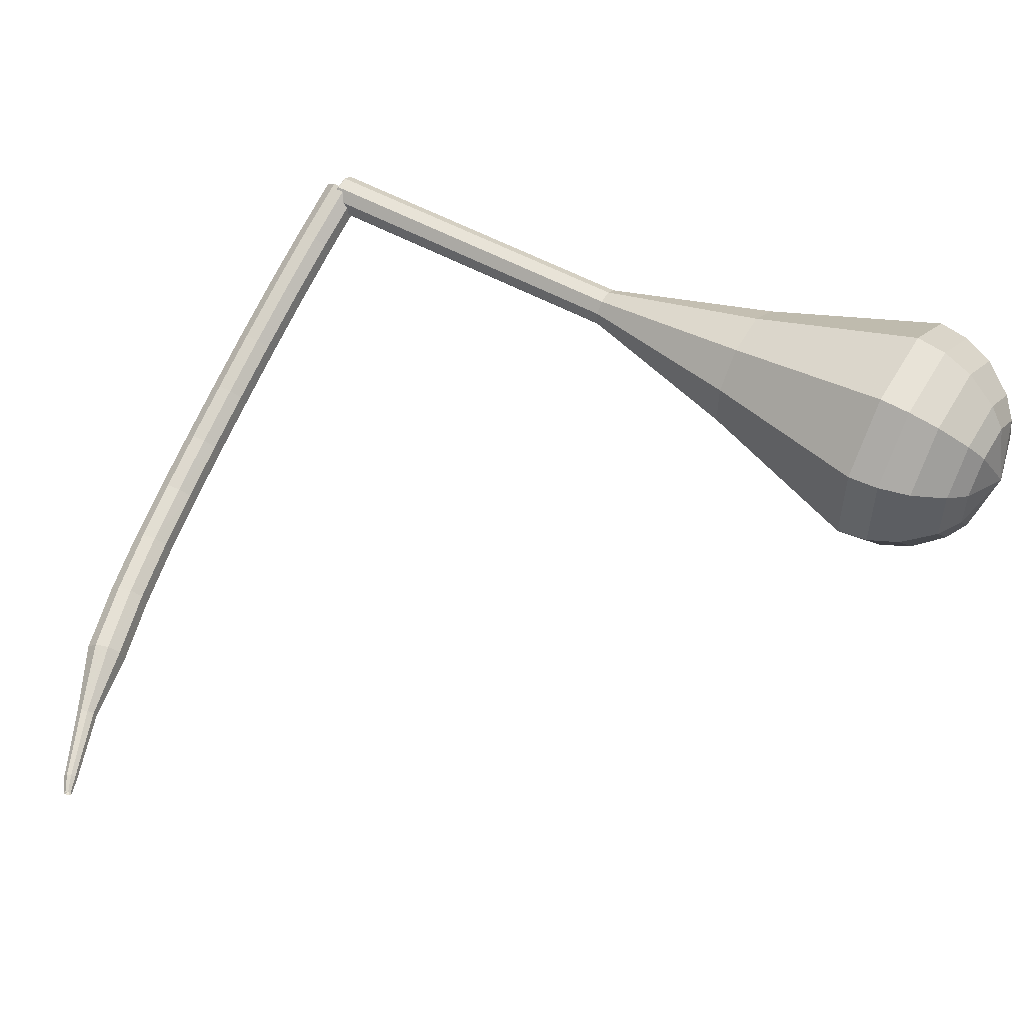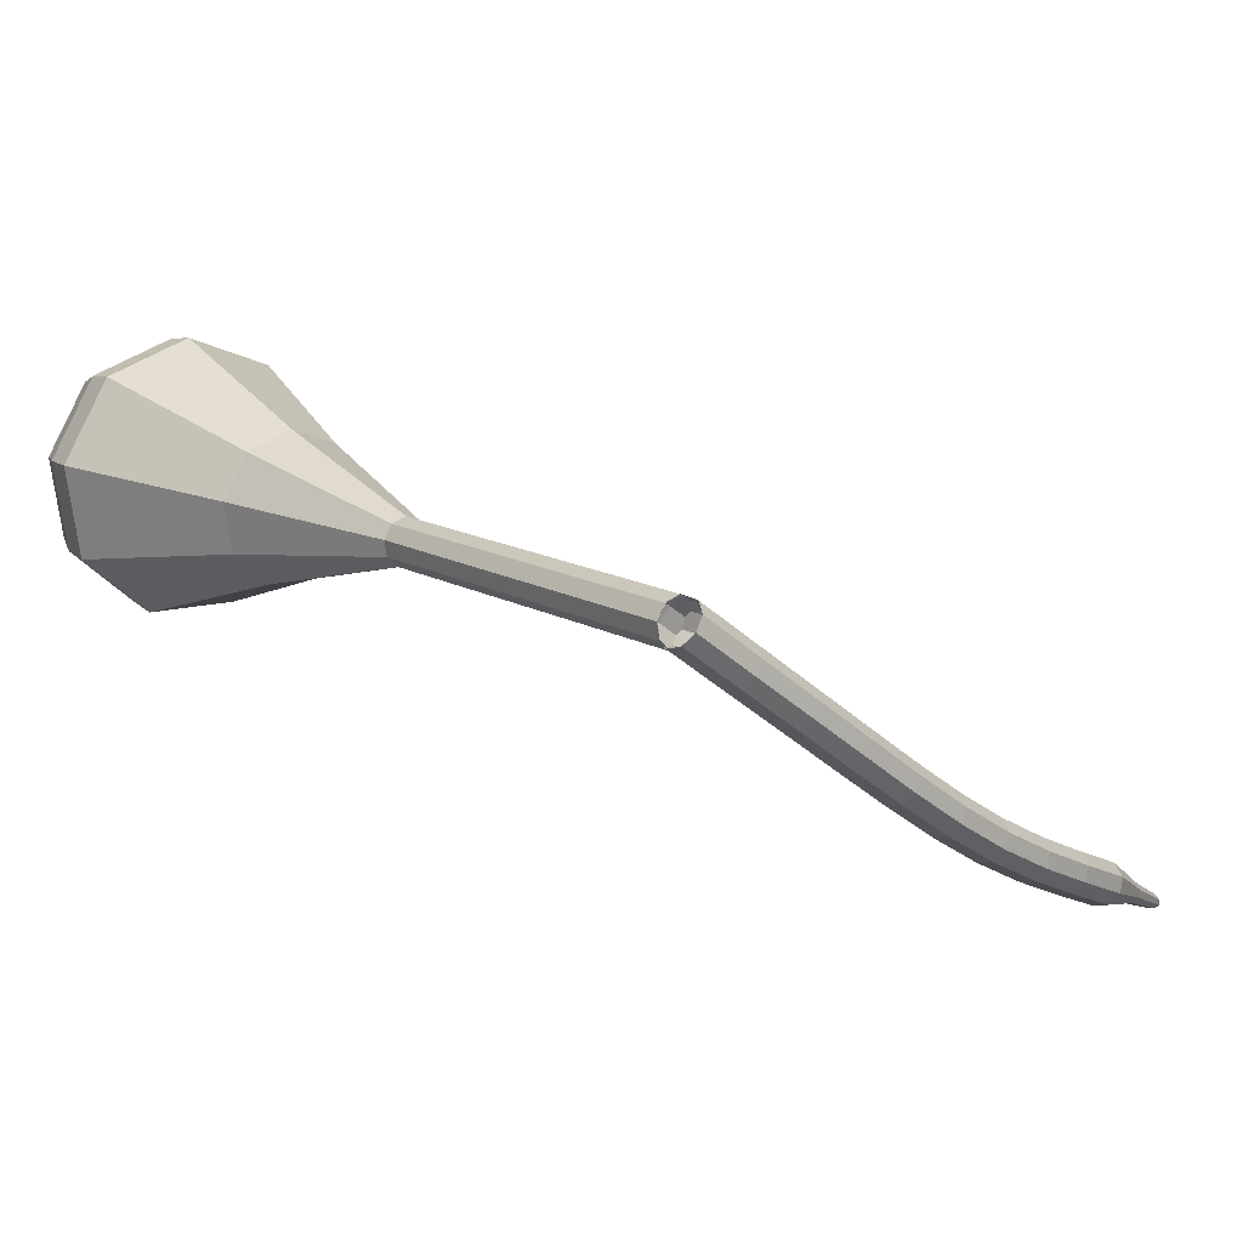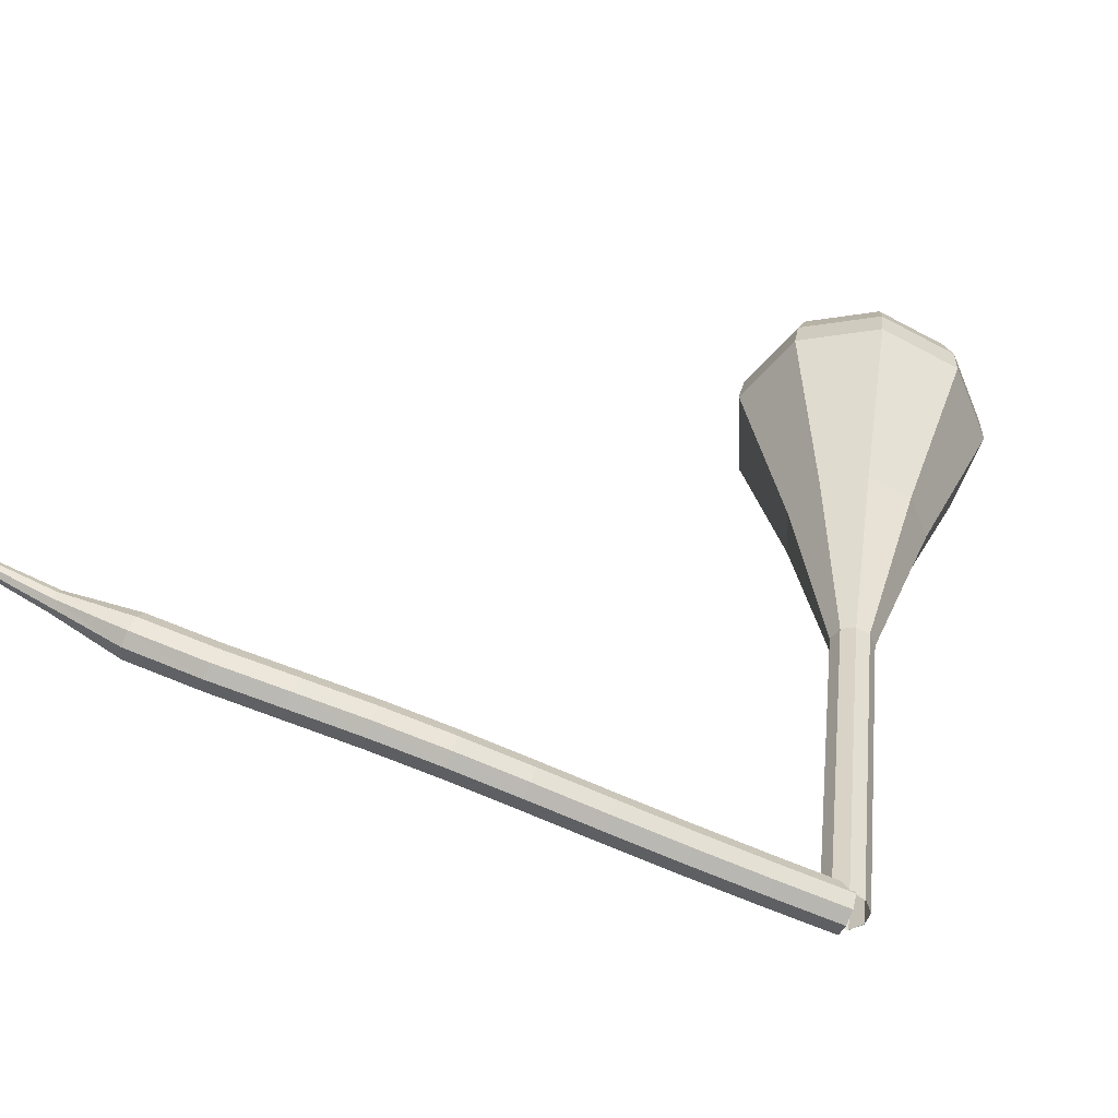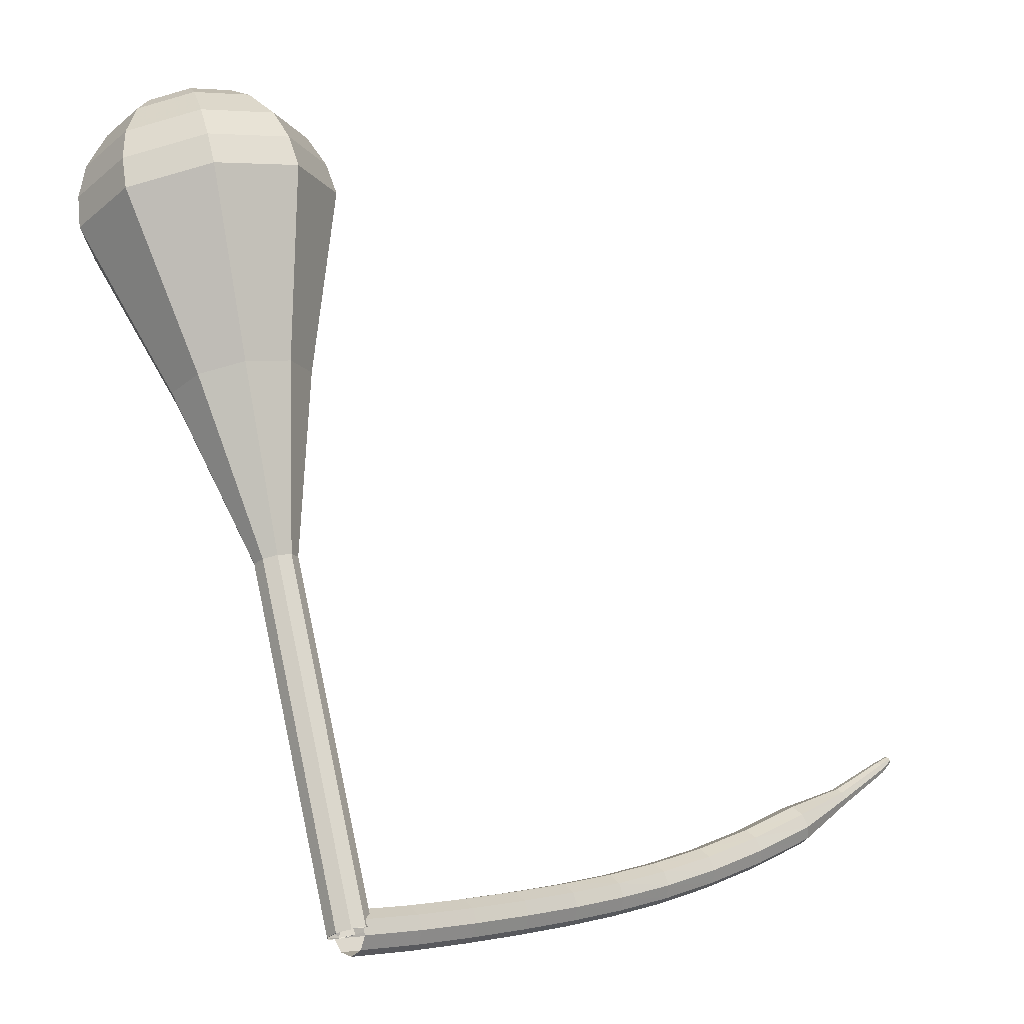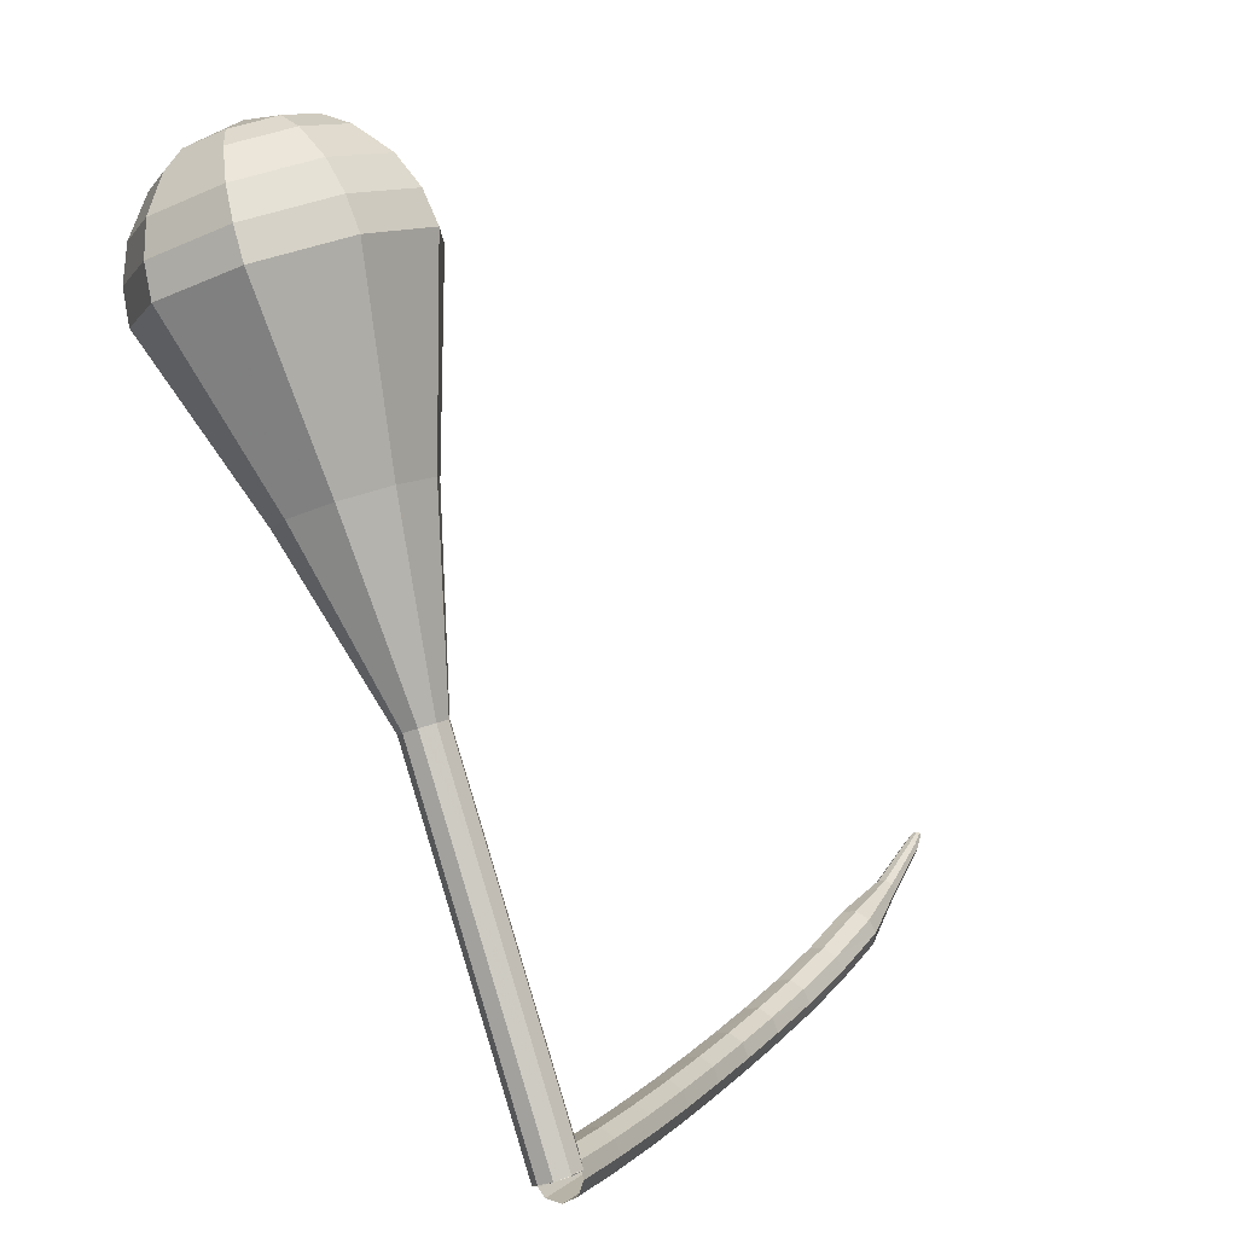
<metadata>
{"format":"obj","ext":"obj","renderer":"f3d","projection":"perspective","resolution":1024,"background":"white","views":[{"elev":23.5,"azim":-49.2,"up":"+Y"},{"elev":31.6,"azim":153.7,"up":"+Y"},{"elev":-72.7,"azim":22.6,"up":"+Z"},{"elev":-1.5,"azim":-179.5,"up":"+Z"},{"elev":7.9,"azim":159.1,"up":"+Z"}]}
</metadata>
<code>
g tube1
v 143.2 154.1 95.14
v 143.4 153.9 94.34
v 144 153.4 93.91
v 144.6 152.8 94.06
v 144.9 152.4 94.71
v 144.9 152.4 95.57
v 144.5 152.7 96.22
v 143.9 153.3 96.37
v 143.4 153.9 95.94
v 143.2 154.1 95.14
v 140.3 151.2 95
v 140.5 151 94.2
v 141.1 150.5 93.77
v 141.7 149.9 93.92
v 142.1 149.5 94.57
v 142 149.5 95.43
v 141.6 149.8 96.08
v 141 150.4 96.23
v 140.5 150.9 95.8
v 140.3 151.2 95
v 137.4 148.2 94.97
v 137.7 148 94.16
v 138.2 147.5 93.73
v 138.8 146.9 93.88
v 139.2 146.5 94.54
v 139.2 146.5 95.39
v 138.8 146.9 96.05
v 138.2 147.5 96.2
v 137.7 148 95.77
v 137.4 148.2 94.97
v 134.6 145.3 95
v 134.8 145.1 94.19
v 135.3 144.6 93.77
v 135.9 144 93.91
v 136.3 143.6 94.57
v 136.3 143.6 95.42
v 136 144 96.08
v 135.4 144.6 96.23
v 134.8 145.1 95.8
v 134.6 145.3 95
v 131.8 142.5 95.1
v 132 142.2 94.29
v 132.5 141.7 93.87
v 133.1 141.1 94.01
v 133.5 140.7 94.67
v 133.6 140.8 95.52
v 133.2 141.2 96.18
v 132.6 141.8 96.33
v 132.1 142.3 95.9
v 131.8 142.5 95.1
v 129.1 139.7 95.3
v 129.2 139.5 94.5
v 129.7 138.9 94.07
v 130.3 138.3 94.22
v 130.7 138 94.87
v 130.8 138 95.73
v 130.4 138.4 96.38
v 129.9 139.1 96.53
v 129.3 139.6 96.1
v 129.1 139.7 95.3
v 126.3 137.2 95.68
v 126.4 136.9 94.88
v 126.9 136.3 94.46
v 127.5 135.7 94.6
v 127.9 135.3 95.25
v 128 135.4 96.1
v 127.7 135.9 96.75
v 127.1 136.5 96.9
v 126.6 137 96.47
v 126.3 137.2 95.68
v 123.4 134.7 96.3
v 123.5 134.4 95.51
v 123.9 133.8 95.09
v 124.5 133.2 95.24
v 124.9 132.8 95.88
v 125 132.9 96.72
v 124.8 133.4 97.36
v 124.3 134.1 97.51
v 123.7 134.6 97.09
v 123.4 134.7 96.3
v 120.4 132.3 97.21
v 120.4 131.9 96.43
v 120.8 131.3 96.02
v 121.3 130.7 96.16
v 121.8 130.3 96.8
v 122 130.5 97.62
v 121.8 131 98.26
v 121.3 131.7 98.4
v 120.7 132.2 97.99
v 120.4 132.3 97.21
v 117.2 129.7 98.41
v 117.2 129.4 97.65
v 117.6 128.7 97.24
v 118.1 128.1 97.39
v 118.7 127.8 98.01
v 118.9 128 98.82
v 118.7 128.5 99.44
v 118.2 129.2 99.58
v 117.6 129.7 99.18
v 117.2 129.7 98.41
v 114.5 126.6 99.88
v 114.5 126.4 99.5
v 114.7 126.1 99.3
v 115 125.8 99.37
v 115.3 125.7 99.68
v 115.4 125.8 100.1
v 115.3 126 100.4
v 115 126.4 100.5
v 114.7 126.6 100.3
v 114.5 126.6 99.88
v 111.7 123.7 101.5
v 111.7 123.6 101.3
v 111.8 123.4 101.2
v 112 123.2 101.2
v 112.2 123.1 101.4
v 112.3 123.2 101.7
v 112.2 123.4 101.9
v 112.1 123.6 101.9
v 111.9 123.7 101.8
v 111.7 123.7 101.5
v 111.1 122.9 102
v 111.1 122.8 101.9
v 111.2 122.7 101.8
v 111.3 122.6 101.8
v 111.4 122.6 101.9
v 111.5 122.6 102.1
v 111.5 122.7 102.2
v 111.3 122.9 102.2
v 111.2 122.9 102.2
v 111.1 122.9 102
f 1 2 12
f 12 11 1
f 2 3 13
f 13 12 2
f 3 4 14
f 14 13 3
f 4 5 15
f 15 14 4
f 5 6 16
f 16 15 5
f 6 7 17
f 17 16 6
f 7 8 18
f 18 17 7
f 8 9 19
f 19 18 8
f 9 10 20
f 20 19 9
f 11 12 22
f 22 21 11
f 12 13 23
f 23 22 12
f 13 14 24
f 24 23 13
f 14 15 25
f 25 24 14
f 15 16 26
f 26 25 15
f 16 17 27
f 27 26 16
f 17 18 28
f 28 27 17
f 18 19 29
f 29 28 18
f 19 20 30
f 30 29 19
f 21 22 32
f 32 31 21
f 22 23 33
f 33 32 22
f 23 24 34
f 34 33 23
f 24 25 35
f 35 34 24
f 25 26 36
f 36 35 25
f 26 27 37
f 37 36 26
f 27 28 38
f 38 37 27
f 28 29 39
f 39 38 28
f 29 30 40
f 40 39 29
f 31 32 42
f 42 41 31
f 32 33 43
f 43 42 32
f 33 34 44
f 44 43 33
f 34 35 45
f 45 44 34
f 35 36 46
f 46 45 35
f 36 37 47
f 47 46 36
f 37 38 48
f 48 47 37
f 38 39 49
f 49 48 38
f 39 40 50
f 50 49 39
f 41 42 52
f 52 51 41
f 42 43 53
f 53 52 42
f 43 44 54
f 54 53 43
f 44 45 55
f 55 54 44
f 45 46 56
f 56 55 45
f 46 47 57
f 57 56 46
f 47 48 58
f 58 57 47
f 48 49 59
f 59 58 48
f 49 50 60
f 60 59 49
f 51 52 62
f 62 61 51
f 52 53 63
f 63 62 52
f 53 54 64
f 64 63 53
f 54 55 65
f 65 64 54
f 55 56 66
f 66 65 55
f 56 57 67
f 67 66 56
f 57 58 68
f 68 67 57
f 58 59 69
f 69 68 58
f 59 60 70
f 70 69 59
f 61 62 72
f 72 71 61
f 62 63 73
f 73 72 62
f 63 64 74
f 74 73 63
f 64 65 75
f 75 74 64
f 65 66 76
f 76 75 65
f 66 67 77
f 77 76 66
f 67 68 78
f 78 77 67
f 68 69 79
f 79 78 68
f 69 70 80
f 80 79 69
f 71 72 82
f 82 81 71
f 72 73 83
f 83 82 72
f 73 74 84
f 84 83 73
f 74 75 85
f 85 84 74
f 75 76 86
f 86 85 75
f 76 77 87
f 87 86 76
f 77 78 88
f 88 87 77
f 78 79 89
f 89 88 78
f 79 80 90
f 90 89 79
f 81 82 92
f 92 91 81
f 82 83 93
f 93 92 82
f 83 84 94
f 94 93 83
f 84 85 95
f 95 94 84
f 85 86 96
f 96 95 85
f 86 87 97
f 97 96 86
f 87 88 98
f 98 97 87
f 88 89 99
f 99 98 88
f 89 90 100
f 100 99 89
f 91 92 102
f 102 101 91
f 92 93 103
f 103 102 92
f 93 94 104
f 104 103 93
f 94 95 105
f 105 104 94
f 95 96 106
f 106 105 95
f 96 97 107
f 107 106 96
f 97 98 108
f 108 107 97
f 98 99 109
f 109 108 98
f 99 100 110
f 110 109 99
f 101 102 112
f 112 111 101
f 102 103 113
f 113 112 102
f 103 104 114
f 114 113 103
f 104 105 115
f 115 114 104
f 105 106 116
f 116 115 105
f 106 107 117
f 117 116 106
f 107 108 118
f 118 117 107
f 108 109 119
f 119 118 108
f 109 110 120
f 120 119 109
f 111 112 122
f 122 121 111
f 112 113 123
f 123 122 112
f 113 114 124
f 124 123 113
f 114 115 125
f 125 124 114
f 115 116 126
f 126 125 115
f 116 117 127
f 127 126 116
f 117 118 128
f 128 127 117
f 118 119 129
f 129 128 118
f 119 120 130
f 130 129 119
v 143.2 152.3 95.14
v 143.9 152 94.84
v 144.7 152.2 94.68
v 145.2 152.9 94.73
v 145.2 153.8 94.98
v 144.6 154.3 95.3
v 143.8 154.4 95.54
v 143.1 153.9 95.6
v 142.9 153.1 95.44
v 143.2 152.3 95.14
v 143.1 152.4 95.14
v 143.9 152 94.88
v 144.7 152.2 94.74
v 145.2 152.8 94.79
v 145.2 153.7 95
v 144.7 154.3 95.28
v 143.9 154.4 95.49
v 143.2 153.9 95.54
v 142.9 153.1 95.4
v 143.1 152.4 95.14
v 144.3 151.1 100.1
v 145 150.7 99.8
v 145.8 150.9 99.66
v 146.3 151.6 99.71
v 146.3 152.4 99.92
v 145.8 153 100.2
v 145 153.1 100.4
v 144.3 152.7 100.5
v 144 151.9 100.3
v 144.3 151.1 100.1
v 145.4 149.8 105
v 146.1 149.4 104.7
v 146.9 149.6 104.6
v 147.5 150.3 104.6
v 147.5 151.1 104.8
v 146.9 151.7 105.1
v 146.1 151.8 105.3
v 145.4 151.4 105.4
v 145.1 150.6 105.2
v 145.4 149.8 105
v 146.5 148.6 109.9
v 147.2 148.2 109.6
v 148 148.4 109.5
v 148.6 149 109.5
v 148.6 149.8 109.8
v 148 150.5 110
v 147.2 150.6 110.3
v 146.5 150.1 110.3
v 146.2 149.3 110.2
v 146.5 148.6 109.9
v 147.6 147.3 114.8
v 148.3 146.9 114.6
v 149.1 147.1 114.4
v 149.7 147.7 114.5
v 149.7 148.6 114.7
v 149.2 149.2 115
v 148.3 149.3 115.2
v 147.6 148.8 115.2
v 147.3 148 115.1
v 147.6 147.3 114.8
v 147.7 142.9 124.7
v 150.1 141.7 123.8
v 152.7 142.3 123.4
v 154.5 144.4 123.5
v 154.5 147.1 124.2
v 152.8 149 125.1
v 150.1 149.4 125.8
v 147.8 147.9 126
v 146.8 145.4 125.5
v 147.7 142.9 124.7
v 147.4 138.1 134.5
v 151.7 135.8 132.9
v 156.6 136.9 132.1
v 159.9 140.8 132.4
v 159.9 145.8 133.7
v 156.7 149.5 135.3
v 151.8 150.1 136.6
v 147.4 147.4 136.9
v 145.7 142.7 136.1
v 147.4 138.1 134.5
v 147.9 137.8 136.3
v 152.1 135.6 134.8
v 156.9 136.6 133.9
v 160 140.5 134.2
v 160.1 145.3 135.5
v 157 148.8 137.1
v 152.2 149.4 138.3
v 148 146.8 138.6
v 146.3 142.2 137.8
v 147.9 137.8 136.3
v 148.9 137.8 138
v 152.7 135.8 136.7
v 156.9 136.8 136
v 159.7 140.2 136.2
v 159.8 144.5 137.3
v 157 147.7 138.8
v 152.7 148.2 139.9
v 149 145.9 140.1
v 147.5 141.8 139.4
v 148.9 137.8 138
v 150.5 138.4 139.8
v 153.3 136.9 138.8
v 156.6 137.6 138.2
v 158.7 140.2 138.4
v 158.8 143.5 139.3
v 156.7 145.9 140.4
v 153.4 146.3 141.2
v 150.5 144.5 141.4
v 149.4 141.4 140.9
v 150.5 138.4 139.8
v 151.7 139 140.7
v 153.8 137.9 139.9
v 156.2 138.4 139.5
v 157.7 140.3 139.7
v 157.7 142.8 140.3
v 156.2 144.5 141.1
v 153.8 144.8 141.7
v 151.7 143.5 141.9
v 150.9 141.2 141.5
v 151.7 139 140.7
v 154.6 141.2 141.6
v 154.6 141.2 141.6
v 154.6 141.2 141.6
v 154.6 141.2 141.6
v 154.6 141.2 141.6
v 154.6 141.2 141.6
v 154.6 141.2 141.6
v 154.6 141.2 141.6
v 154.6 141.2 141.6
v 154.6 141.2 141.6
f 131 132 142
f 142 141 131
f 132 133 143
f 143 142 132
f 133 134 144
f 144 143 133
f 134 135 145
f 145 144 134
f 135 136 146
f 146 145 135
f 136 137 147
f 147 146 136
f 137 138 148
f 148 147 137
f 138 139 149
f 149 148 138
f 139 140 150
f 150 149 139
f 141 142 152
f 152 151 141
f 142 143 153
f 153 152 142
f 143 144 154
f 154 153 143
f 144 145 155
f 155 154 144
f 145 146 156
f 156 155 145
f 146 147 157
f 157 156 146
f 147 148 158
f 158 157 147
f 148 149 159
f 159 158 148
f 149 150 160
f 160 159 149
f 151 152 162
f 162 161 151
f 152 153 163
f 163 162 152
f 153 154 164
f 164 163 153
f 154 155 165
f 165 164 154
f 155 156 166
f 166 165 155
f 156 157 167
f 167 166 156
f 157 158 168
f 168 167 157
f 158 159 169
f 169 168 158
f 159 160 170
f 170 169 159
f 161 162 172
f 172 171 161
f 162 163 173
f 173 172 162
f 163 164 174
f 174 173 163
f 164 165 175
f 175 174 164
f 165 166 176
f 176 175 165
f 166 167 177
f 177 176 166
f 167 168 178
f 178 177 167
f 168 169 179
f 179 178 168
f 169 170 180
f 180 179 169
f 171 172 182
f 182 181 171
f 172 173 183
f 183 182 172
f 173 174 184
f 184 183 173
f 174 175 185
f 185 184 174
f 175 176 186
f 186 185 175
f 176 177 187
f 187 186 176
f 177 178 188
f 188 187 177
f 178 179 189
f 189 188 178
f 179 180 190
f 190 189 179
f 181 182 192
f 192 191 181
f 182 183 193
f 193 192 182
f 183 184 194
f 194 193 183
f 184 185 195
f 195 194 184
f 185 186 196
f 196 195 185
f 186 187 197
f 197 196 186
f 187 188 198
f 198 197 187
f 188 189 199
f 199 198 188
f 189 190 200
f 200 199 189
f 191 192 202
f 202 201 191
f 192 193 203
f 203 202 192
f 193 194 204
f 204 203 193
f 194 195 205
f 205 204 194
f 195 196 206
f 206 205 195
f 196 197 207
f 207 206 196
f 197 198 208
f 208 207 197
f 198 199 209
f 209 208 198
f 199 200 210
f 210 209 199
f 201 202 212
f 212 211 201
f 202 203 213
f 213 212 202
f 203 204 214
f 214 213 203
f 204 205 215
f 215 214 204
f 205 206 216
f 216 215 205
f 206 207 217
f 217 216 206
f 207 208 218
f 218 217 207
f 208 209 219
f 219 218 208
f 209 210 220
f 220 219 209
f 211 212 222
f 222 221 211
f 212 213 223
f 223 222 212
f 213 214 224
f 224 223 213
f 214 215 225
f 225 224 214
f 215 216 226
f 226 225 215
f 216 217 227
f 227 226 216
f 217 218 228
f 228 227 217
f 218 219 229
f 229 228 218
f 219 220 230
f 230 229 219
f 221 222 232
f 232 231 221
f 222 223 233
f 233 232 222
f 223 224 234
f 234 233 223
f 224 225 235
f 235 234 224
f 225 226 236
f 236 235 225
f 226 227 237
f 237 236 226
f 227 228 238
f 238 237 227
f 228 229 239
f 239 238 228
f 229 230 240
f 240 239 229
f 231 232 242
f 242 241 231
f 232 233 243
f 243 242 232
f 233 234 244
f 244 243 233
f 234 235 245
f 245 244 234
f 235 236 246
f 246 245 235
f 236 237 247
f 247 246 236
f 237 238 248
f 248 247 237
f 238 239 249
f 249 248 238
f 239 240 250
f 250 249 239
f 241 242 252
f 252 251 241
f 242 243 253
f 253 252 242
f 243 244 254
f 254 253 243
f 244 245 255
f 255 254 244
f 245 246 256
f 256 255 245
f 246 247 257
f 257 256 246
f 247 248 258
f 258 257 247
f 248 249 259
f 259 258 248
f 249 250 260
f 260 259 249
g

</code>
